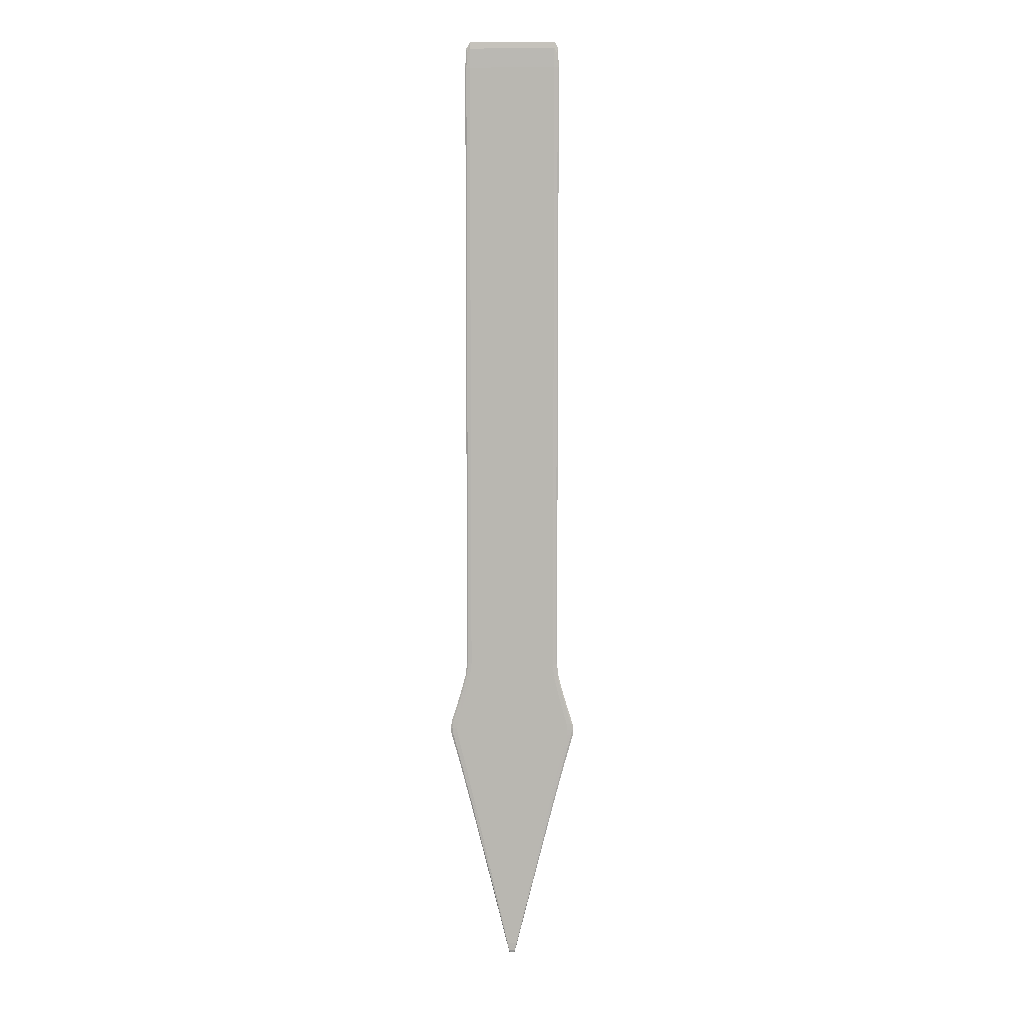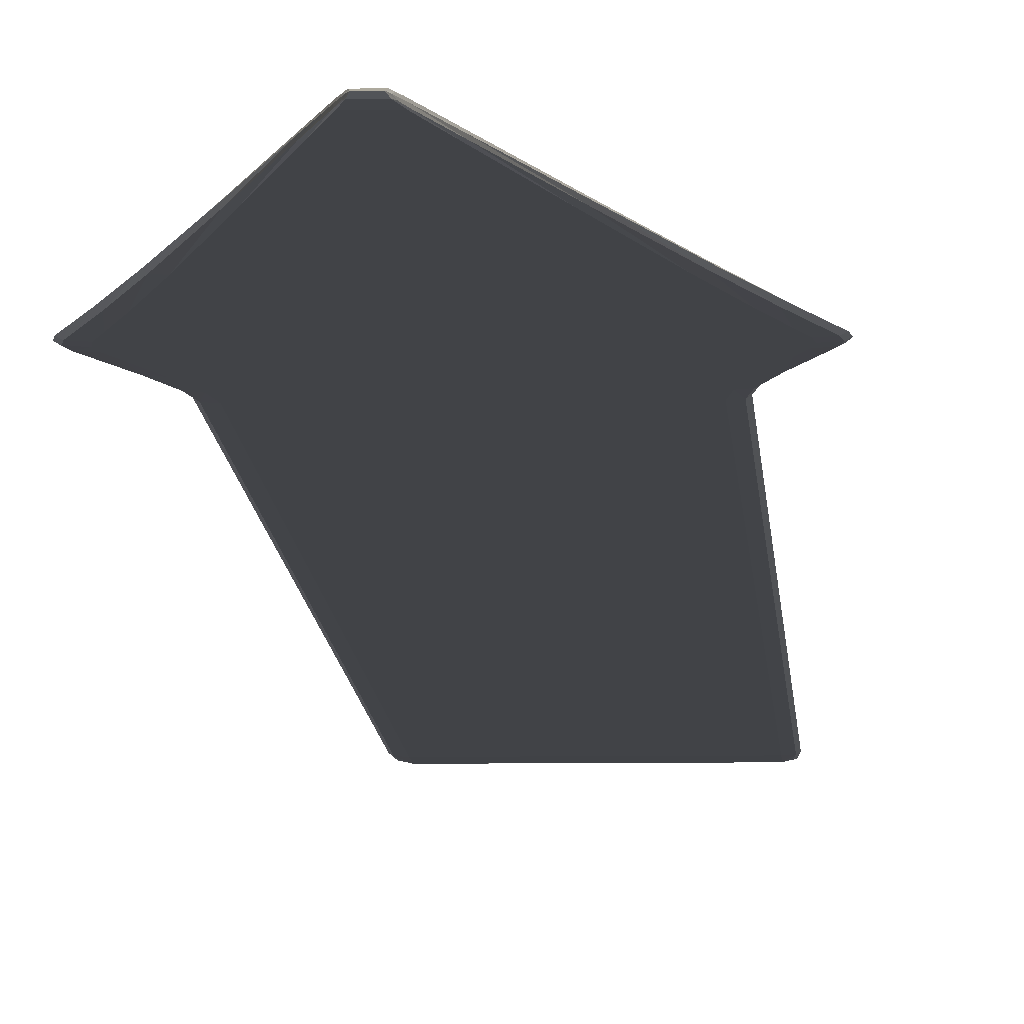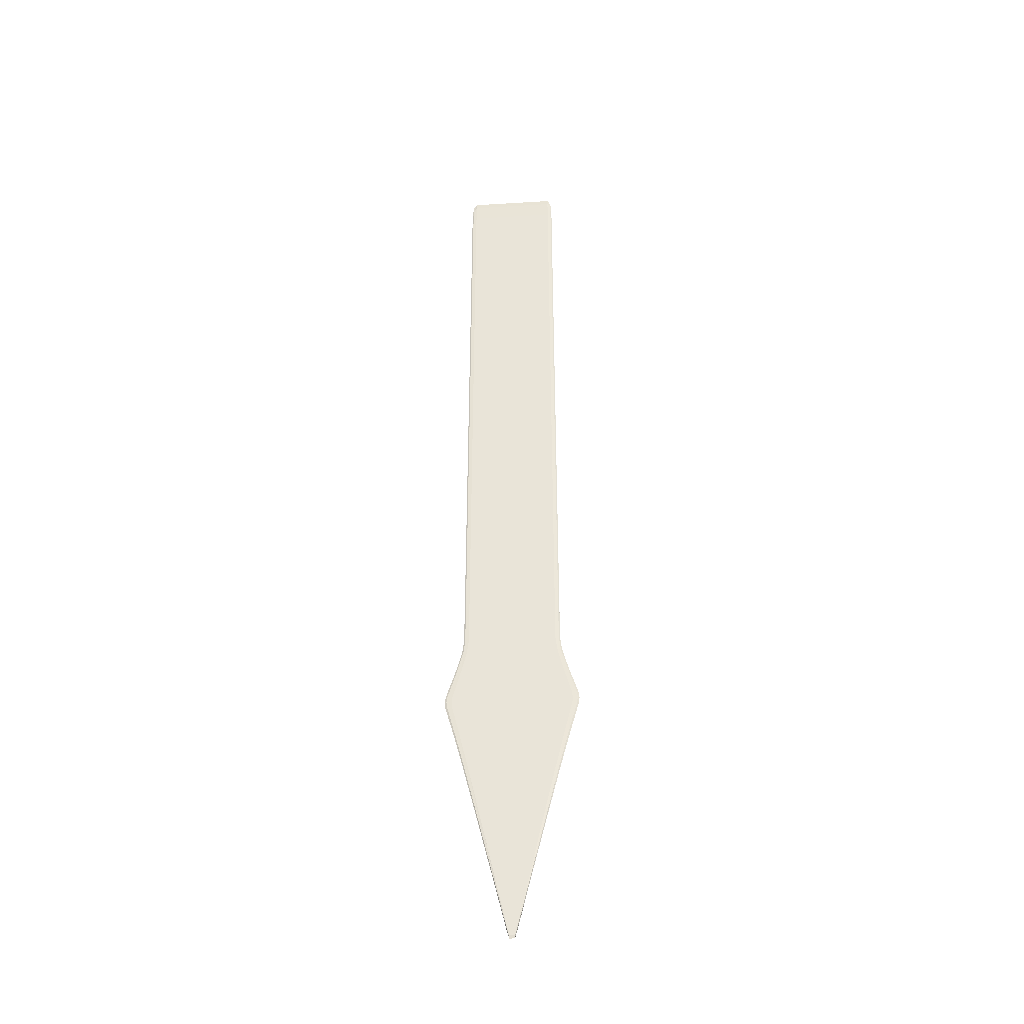
<metadata>
{"format":"obj","ext":"obj","renderer":"f3d","projection":"perspective","resolution":1024,"background":"white","views":[{"elev":7.3,"azim":-176.3,"up":"+Z"},{"elev":-7.0,"azim":-177.6,"up":"+Y"},{"elev":-38.6,"azim":-175.6,"up":"+Z"}]}
</metadata>
<code>
o Cube
v -0.1355 -0.003161 -0.09774
v -0.1355 0.003161 -0.09774
v 0.1491 0 -0.09773
v -0.1355 0 -0.01862
v -0.01698 0 -2.997
v -0.007932 0 -3.03
v -0.1737 0 -2.378
v 0.08692 0 -2.714
v -0.07881 0.003161 -2.714
v -0.07956 -0.003161 -2.714
v -0.2018 0 -2.233
v 0.2024 0 -2.272
v -0.1832 0.003161 -2.272
v -0.1843 -0.003161 -2.272
v -0.1497 0 -2.033
v 0.172 0 -2.139
v -0.156 0.003161 -2.139
v -0.1565 -0.003161 -2.139
v -0.1497 0 -0.09774
v 0.1491 0 -1.088
v -0.1355 0.003161 -1.088
v -0.1355 -0.003161 -1.088
v -0.00102 -0.003161 -1.088
v -0.00102 0.003161 -1.088
v -0.001137 -0.003161 -2.139
v -0.001135 0.003161 -2.139
v -0.001293 -0.003161 -2.272
v -0.001287 0.003161 -2.272
v -0.000707 -0.003161 -2.714
v -0.000703 0.003161 -2.714
v -0.000306 0 -3.03
v -0.00102 0 -0.01862
v -0.00102 0.003161 -0.09773
v -0.00102 -0.003161 -0.09774
v 0.1342 -0.003161 -0.09773
v 0.1342 0.003161 -0.09773
v 0.1342 0 -0.01862
v 0.007363 0 -3.03
v 0.07784 0.003161 -2.714
v 0.07859 -0.003161 -2.714
v 0.1816 0.003161 -2.272
v 0.1828 -0.003161 -2.272
v 0.1546 0.003161 -2.139
v 0.1551 -0.003161 -2.139
v 0.1342 0.003161 -1.088
v 0.1342 -0.003161 -1.088
v 0.1342 -0.003161 -2.033
v 0.1342 0.003161 -2.033
v -0.00102 0.003161 -2.033
v -0.00102 -0.003161 -2.033
v -0.1355 -0.003161 -2.033
v -0.1355 0.003161 -2.033
v 0.1491 0 -2.033
v -0.1497 0 -1.088
v 0.1818 -0.003161 -2.233
v 0.1806 0.003161 -2.233
v -0.001281 0.003161 -2.233
v -0.001288 -0.003161 -2.233
v -0.1833 -0.003161 -2.233
v -0.1821 0.003161 -2.233
v 0.2013 0 -2.233
v -0.1725 0 -2.139
v 0.1561 -0.003161 -2.378
v 0.1556 0.003161 -2.378
v -0.00114 0.003161 -2.378
v -0.001143 -0.003161 -2.378
v -0.1575 -0.003161 -2.378
v -0.157 0.003161 -2.378
v 0.1731 0 -2.378
v -0.203 0 -2.272
v 0.01558 -0.003161 -2.997
v 0.01399 0.003161 -2.997
v -0.000344 0.003161 -2.997
v -0.000353 -0.003161 -2.997
v -0.0162 -0.003161 -2.997
v -0.01459 0.003161 -2.997
v 0.01645 0 -2.997
v -0.08744 0 -2.714
v 0.1454 -0.002371 -0.09773
v -0.01042 -0.002371 -3.022
v 0.01006 0 -3.022
v -0.1355 -0.002371 -0.0384
v 0.1454 0 -0.0384
v -0.01723 -0.002371 -2.997
v -0.1461 0 -0.0384
v -0.0106 0 -3.022
v 0.1454 0.002371 -0.09773
v -0.009172 0.002371 -3.022
v -0.1355 0.002371 -0.0384
v -0.01594 0.002371 -2.997
v 0.08504 -0.002371 -2.714
v -0.1698 -0.002371 -2.378
v 0.08444 0.002371 -2.714
v -0.1693 0.002371 -2.378
v -0.1401 0 -2.505
v 0.1396 0 -2.505
v 0.1255 0.003161 -2.505
v -0.127 -0.003161 -2.505
v 0.1978 -0.002371 -2.272
v 0.1969 0.002371 -2.272
v -0.1975 -0.002371 -2.233
v -0.1966 0.002371 -2.233
v -0.2053 0 -2.253
v 0.2048 0 -2.253
v 0.1837 0.003161 -2.253
v -0.1865 -0.003161 -2.253
v 0.1679 -0.002371 -2.139
v 0.1675 0.002371 -2.139
v -0.1461 -0.002371 -2.033
v -0.1461 0.002371 -2.033
v -0.1554 0 -2.076
v 0.1549 0 -2.076
v 0.1393 0.003161 -2.076
v -0.1408 -0.003161 -2.076
v 0.1454 -0.002371 -1.088
v 0.1454 0.002371 -1.088
v -0.1461 -0.002371 -0.09774
v -0.1461 0.002371 -0.09774
v -0.1497 0 -0.385
v 0.1491 0 -0.385
v 0.1342 0.003161 -0.385
v -0.1355 -0.003161 -0.385
v -0.00032 -0.002371 -3.022
v -0.00102 -0.002371 -0.0384
v -0.000313 0.002371 -3.022
v -0.00102 0.002371 -0.0384
v -0.1267 0.003161 -2.505
v -0.000973 -0.003161 -2.505
v -0.1853 0.003161 -2.253
v -0.001306 -0.003161 -2.253
v -0.1406 0.003161 -2.076
v -0.00105 -0.003161 -2.076
v -0.1355 0.003161 -0.385
v -0.00102 -0.003161 -0.385
v -0.09481 -0.003161 -2.033
v -0.09481 0.003161 -1.088
v -0.1282 -0.003161 -2.233
v -0.1091 0.003161 -2.139
v -0.1102 -0.003161 -2.378
v -0.1281 0.003161 -2.272
v -0.0114 -0.003161 -2.997
v -0.05517 0.003161 -2.714
v -0.005624 0 -3.03
v -0.09481 0 -0.01862
v -0.09481 0.003161 -0.09774
v -0.09481 -0.003161 -0.09774
v -0.000971 0.003161 -2.505
v -0.001299 0.003161 -2.253
v -0.001049 0.003161 -2.076
v -0.00102 0.003161 -0.385
v 0.00984 -0.002371 -3.022
v 0.1342 -0.002371 -0.0384
v 0.008596 0.002371 -3.022
v 0.1342 0.002371 -0.0384
v 0.1258 -0.003161 -2.505
v 0.1849 -0.003161 -2.253
v 0.1394 -0.003161 -2.076
v 0.1342 -0.003161 -0.385
v 0.09296 -0.003161 -0.09774
v 0.09296 0.003161 -0.09773
v 0.09296 0 -0.01862
v 0.005023 0 -3.03
v 0.05388 0.003161 -2.714
v 0.01072 -0.003161 -2.997
v 0.1258 0.003161 -2.272
v 0.1081 -0.003161 -2.378
v 0.1071 0.003161 -2.139
v 0.1259 -0.003161 -2.233
v 0.09296 0.003161 -1.088
v 0.09296 -0.003161 -2.033
v -0.1461 -0.002371 -1.088
v -0.1461 0.002371 -1.088
v 0.1454 -0.002371 -2.033
v 0.1454 0.002371 -2.033
v -0.09481 -0.003161 -1.088
v -0.09481 0.003161 -2.033
v 0.09296 0.003161 -2.033
v 0.09296 -0.003161 -1.088
v 0.1342 -0.003161 -1.78
v 0.1342 0.003161 -1.78
v -0.00102 0.003161 -1.78
v -0.00102 -0.003161 -1.78
v -0.1355 -0.003161 -1.78
v -0.1355 0.003161 -1.78
v 0.1491 0 -1.78
v -0.1497 0 -1.78
v -0.1687 -0.002371 -2.139
v -0.1682 0.002371 -2.139
v 0.1967 -0.002371 -2.233
v 0.1958 0.002371 -2.233
v -0.1095 -0.003161 -2.139
v -0.1274 0.003161 -2.233
v 0.1251 0.003161 -2.233
v 0.1074 -0.003161 -2.139
v 0.1722 -0.003161 -2.199
v 0.1712 0.003161 -2.199
v -0.001228 0.003161 -2.199
v -0.001234 -0.003161 -2.199
v -0.1737 -0.003161 -2.199
v -0.1727 0.003161 -2.199
v 0.1908 0 -2.199
v -0.1913 0 -2.199
v -0.1986 -0.002371 -2.272
v -0.1977 0.002371 -2.272
v 0.169 -0.002371 -2.378
v 0.1686 0.002371 -2.378
v -0.129 -0.003161 -2.272
v -0.1098 0.003161 -2.378
v 0.1078 0.003161 -2.378
v 0.1266 -0.003161 -2.272
v 0.1737 -0.003161 -2.308
v 0.1727 0.003161 -2.308
v -0.001237 0.003161 -2.308
v -0.001242 -0.003161 -2.308
v -0.1752 -0.003161 -2.308
v -0.1742 0.003161 -2.308
v 0.1925 0 -2.308
v -0.193 0 -2.308
v -0.08568 -0.002371 -2.714
v -0.08508 0.002371 -2.714
v 0.01668 -0.002371 -2.997
v 0.01539 0.002371 -2.997
v -0.0557 -0.003161 -2.714
v -0.01028 0.003161 -2.997
v 0.009614 0.003161 -2.997
v 0.05439 -0.003161 -2.714
v 0.03502 -0.003161 -2.91
v 0.03369 0.003161 -2.91
v -0.000454 0.003161 -2.91
v -0.000462 -0.003161 -2.91
v -0.03574 -0.003161 -2.91
v -0.0344 0.003161 -2.91
v 0.03819 0 -2.91
v -0.03872 0 -2.91
v 0.01188 -0.001756 -3.016
v 0.1425 -0.001756 -0.05378
v -0.1434 -0.001756 -0.05378
v -0.01243 -0.001756 -3.016
v 0.01093 0.001756 -3.016
v 0.1425 0.001756 -0.05378
v -0.1434 0.001756 -0.05378
v -0.01148 0.001756 -3.016
v 0.1362 -0.002371 -2.505
v -0.1369 -0.002371 -2.505
v 0.136 0.002371 -2.505
v -0.1367 0.002371 -2.505
v 0.2002 -0.002371 -2.253
v 0.1992 0.002371 -2.253
v -0.201 -0.002371 -2.253
v -0.2 0.002371 -2.253
v 0.151 -0.002371 -2.076
v 0.1509 0.002371 -2.076
v -0.1518 -0.002371 -2.076
v -0.1517 0.002371 -2.076
v 0.1454 -0.002371 -0.385
v 0.1454 0.002371 -0.385
v -0.1461 -0.002371 -0.385
v -0.1461 0.002371 -0.385
v -0.007366 -0.002371 -3.022
v -0.09481 -0.002371 -0.0384
v -0.006491 0.002371 -3.022
v -0.09481 0.002371 -0.0384
v -0.08865 0.003161 -2.505
v -0.08888 -0.003161 -2.505
v -0.1296 0.003161 -2.253
v -0.1305 -0.003161 -2.253
v -0.09839 0.003161 -2.076
v -0.09847 -0.003161 -2.076
v -0.09481 0.003161 -0.385
v -0.09481 -0.003161 -0.385
v 0.08689 0.003161 -2.505
v 0.1273 0.003161 -2.253
v 0.09649 0.003161 -2.076
v 0.09296 0.003161 -0.385
v 0.00674 -0.002371 -3.022
v 0.09296 -0.002371 -0.0384
v 0.005877 0.002371 -3.022
v 0.09296 0.002371 -0.0384
v 0.08711 -0.003161 -2.505
v 0.1281 -0.003161 -2.253
v 0.09657 -0.003161 -2.076
v 0.09296 -0.003161 -0.385
v -0.1461 -0.002371 -1.78
v -0.1461 0.002371 -1.78
v 0.1454 -0.002371 -1.78
v 0.1454 0.002371 -1.78
v -0.09481 -0.003161 -1.78
v -0.09481 0.003161 -1.78
v 0.09296 0.003161 -1.78
v 0.09296 -0.003161 -1.78
v -0.1871 -0.002371 -2.199
v -0.1864 0.002371 -2.199
v 0.1864 -0.002371 -2.199
v 0.1856 0.002371 -2.199
v -0.1215 -0.003161 -2.199
v -0.1208 0.003161 -2.199
v 0.1186 0.003161 -2.199
v 0.1193 -0.003161 -2.199
v -0.1888 -0.002371 -2.308
v -0.188 0.002371 -2.308
v 0.188 -0.002371 -2.308
v 0.1873 0.002371 -2.308
v -0.1226 -0.003161 -2.308
v -0.1219 0.003161 -2.308
v 0.1197 0.003161 -2.308
v 0.1203 -0.003161 -2.308
v -0.03834 -0.002371 -2.91
v -0.03727 0.002371 -2.91
v 0.03777 -0.002371 -2.91
v 0.03669 0.002371 -2.91
v -0.02507 -0.003161 -2.91
v -0.02413 0.003161 -2.91
v 0.02327 0.003161 -2.91
v 0.02419 -0.003161 -2.91
f 122 146 1
f 146 82 1
f 82 117 1
f 117 122 1
f 2 269 133
f 133 118 2
f 118 89 2
f 89 145 2
f 79 120 3
f 3 256 87
f 3 240 83
f 3 236 79
f 82 144 4
f 144 89 4
f 4 241 85
f 4 237 82
f 5 307 234
f 5 308 90
f 5 242 86
f 5 238 84
f 6 261 143
f 6 259 80
f 6 238 86
f 6 242 88
f 7 299 218
f 7 300 94
f 94 95 7
f 95 92 7
f 91 233 8
f 233 93 8
f 8 245 96
f 8 243 91
f 142 232 9
f 9 308 220
f 220 127 9
f 9 263 142
f 231 223 10
f 10 264 98
f 98 219 10
f 10 307 231
f 101 202 11
f 202 102 11
f 11 250 103
f 11 249 101
f 99 217 12
f 217 100 12
f 12 248 104
f 12 247 99
f 140 216 13
f 13 300 204
f 204 129 13
f 13 265 140
f 215 207 14
f 14 266 106
f 106 203 14
f 14 299 215
f 15 283 186
f 186 110 15
f 15 254 111
f 15 253 109
f 16 293 201
f 16 294 108
f 108 112 16
f 112 107 16
f 17 296 200
f 200 188 17
f 17 254 131
f 131 138 17
f 18 295 191
f 191 114 18
f 18 253 187
f 187 199 18
f 19 237 85
f 19 241 118
f 118 119 19
f 119 117 19
f 115 185 20
f 185 116 20
f 116 120 20
f 20 255 115
f 21 288 184
f 184 172 21
f 172 133 21
f 133 136 21
f 183 175 22
f 175 122 22
f 122 171 22
f 171 183 22
f 182 178 23
f 178 134 23
f 134 175 23
f 175 182 23
f 24 289 181
f 181 136 24
f 24 269 150
f 150 169 24
f 198 194 25
f 25 281 132
f 25 268 191
f 191 198 25
f 167 197 26
f 197 138 26
f 26 267 149
f 26 273 167
f 27 306 210
f 210 130 27
f 130 207 27
f 27 303 214
f 28 305 213
f 28 304 140
f 140 148 28
f 148 165 28
f 29 314 226
f 226 128 29
f 128 223 29
f 29 311 230
f 30 313 229
f 30 312 142
f 142 147 30
f 147 163 30
f 125 162 31
f 162 123 31
f 123 143 31
f 143 125 31
f 124 161 32
f 32 278 126
f 126 144 32
f 32 260 124
f 33 274 150
f 150 145 33
f 33 262 126
f 126 160 33
f 34 282 159
f 159 124 34
f 124 146 34
f 146 134 34
f 158 79 35
f 79 152 35
f 152 159 35
f 159 158 35
f 87 121 36
f 121 160 36
f 36 278 154
f 154 87 36
f 37 236 83
f 37 240 154
f 154 161 37
f 161 152 37
f 38 239 81
f 38 235 151
f 38 275 162
f 38 277 153
f 39 310 228
f 228 163 39
f 39 271 97
f 97 93 39
f 40 309 91
f 91 155 40
f 40 279 226
f 226 227 40
f 41 302 212
f 212 165 41
f 41 272 105
f 105 100 41
f 42 301 99
f 99 156 42
f 42 280 210
f 210 211 42
f 108 196 43
f 43 297 167
f 167 113 43
f 43 252 108
f 195 107 44
f 44 251 157
f 157 194 44
f 44 298 195
f 116 180 45
f 180 169 45
f 45 274 121
f 45 256 116
f 179 115 46
f 115 158 46
f 46 282 178
f 178 179 46
f 157 173 47
f 173 179 47
f 47 290 170
f 47 281 157
f 174 113 48
f 48 273 177
f 48 289 180
f 180 174 48
f 177 149 49
f 149 176 49
f 49 288 181
f 181 177 49
f 132 170 50
f 170 182 50
f 182 135 50
f 135 132 50
f 51 268 135
f 135 183 51
f 183 109 51
f 109 114 51
f 52 267 131
f 131 110 52
f 110 184 52
f 184 176 52
f 53 251 112
f 53 252 174
f 174 185 53
f 185 173 53
f 171 119 54
f 119 172 54
f 172 186 54
f 186 171 54
f 156 189 55
f 55 293 195
f 195 168 55
f 55 280 156
f 190 105 56
f 56 272 193
f 193 196 56
f 56 294 190
f 193 148 57
f 148 192 57
f 57 296 197
f 57 297 193
f 130 168 58
f 58 298 198
f 58 295 137
f 137 130 58
f 59 266 137
f 137 199 59
f 59 291 101
f 101 106 59
f 60 265 129
f 129 102 60
f 60 292 200
f 200 192 60
f 61 247 104
f 61 248 190
f 190 201 61
f 201 189 61
f 187 111 62
f 111 188 62
f 62 292 202
f 62 291 187
f 63 243 205
f 205 211 63
f 63 306 166
f 166 155 63
f 64 245 97
f 97 209 64
f 64 305 212
f 212 206 64
f 65 271 147
f 65 263 208
f 208 213 65
f 213 209 65
f 66 279 166
f 166 214 66
f 214 139 66
f 66 264 128
f 98 139 67
f 67 303 215
f 215 92 67
f 67 244 98
f 208 127 68
f 68 246 94
f 94 216 68
f 68 304 208
f 205 96 69
f 96 206 69
f 69 302 217
f 69 301 205
f 70 249 103
f 70 250 204
f 204 218 70
f 218 203 70
f 151 221 71
f 221 227 71
f 71 314 164
f 164 151 71
f 222 153 72
f 153 225 72
f 72 313 228
f 228 222 72
f 73 277 125
f 73 261 224
f 224 229 73
f 229 225 73
f 74 275 164
f 164 230 74
f 230 141 74
f 74 259 123
f 80 141 75
f 75 311 231
f 231 84 75
f 84 80 75
f 224 88 76
f 88 90 76
f 90 232 76
f 76 312 224
f 77 235 81
f 77 239 222
f 77 310 233
f 77 309 221
f 78 244 95
f 78 246 220
f 220 234 78
f 234 219 78
f 122 270 146
f 146 260 82
f 82 237 117
f 117 257 122
f 2 145 269
f 133 258 118
f 118 241 89
f 89 262 145
f 79 255 120
f 3 120 256
f 3 87 240
f 3 83 236
f 82 260 144
f 144 262 89
f 4 89 241
f 4 85 237
f 5 84 307
f 5 234 308
f 5 90 242
f 5 86 238
f 6 88 261
f 6 143 259
f 6 80 238
f 6 86 242
f 7 92 299
f 7 218 300
f 94 246 95
f 95 244 92
f 91 309 233
f 233 310 93
f 8 93 245
f 8 96 243
f 142 312 232
f 9 232 308
f 220 246 127
f 9 127 263
f 231 311 223
f 10 223 264
f 98 244 219
f 10 219 307
f 101 291 202
f 202 292 102
f 11 102 250
f 11 103 249
f 99 301 217
f 217 302 100
f 12 100 248
f 12 104 247
f 140 304 216
f 13 216 300
f 204 250 129
f 13 129 265
f 215 303 207
f 14 207 266
f 106 249 203
f 14 203 299
f 15 109 283
f 186 284 110
f 15 110 254
f 15 111 253
f 16 107 293
f 16 201 294
f 108 252 112
f 112 251 107
f 17 138 296
f 200 292 188
f 17 188 254
f 131 267 138
f 18 199 295
f 191 268 114
f 18 114 253
f 187 291 199
f 19 117 237
f 19 85 241
f 118 258 119
f 119 257 117
f 115 285 185
f 185 286 116
f 116 256 120
f 20 120 255
f 21 136 288
f 184 284 172
f 172 258 133
f 133 269 136
f 183 287 175
f 175 270 122
f 122 257 171
f 171 283 183
f 182 290 178
f 178 282 134
f 134 270 175
f 175 287 182
f 24 169 289
f 181 288 136
f 24 136 269
f 150 274 169
f 198 298 194
f 25 194 281
f 25 132 268
f 191 295 198
f 167 297 197
f 197 296 138
f 26 138 267
f 26 149 273
f 27 214 306
f 210 280 130
f 130 266 207
f 27 207 303
f 28 165 305
f 28 213 304
f 140 265 148
f 148 272 165
f 29 230 314
f 226 279 128
f 128 264 223
f 29 223 311
f 30 163 313
f 30 229 312
f 142 263 147
f 147 271 163
f 125 277 162
f 162 275 123
f 123 259 143
f 143 261 125
f 124 276 161
f 32 161 278
f 126 262 144
f 32 144 260
f 33 160 274
f 150 269 145
f 33 145 262
f 126 278 160
f 34 134 282
f 159 276 124
f 124 260 146
f 146 270 134
f 158 255 79
f 79 236 152
f 152 276 159
f 159 282 158
f 87 256 121
f 121 274 160
f 36 160 278
f 154 240 87
f 37 152 236
f 37 83 240
f 154 278 161
f 161 276 152
f 38 153 239
f 38 81 235
f 38 151 275
f 38 162 277
f 39 93 310
f 228 313 163
f 39 163 271
f 97 245 93
f 40 227 309
f 91 243 155
f 40 155 279
f 226 314 227
f 41 100 302
f 212 305 165
f 41 165 272
f 105 248 100
f 42 211 301
f 99 247 156
f 42 156 280
f 210 306 211
f 108 294 196
f 43 196 297
f 167 273 113
f 43 113 252
f 195 293 107
f 44 107 251
f 157 281 194
f 44 194 298
f 116 286 180
f 180 289 169
f 45 169 274
f 45 121 256
f 179 285 115
f 115 255 158
f 46 158 282
f 178 290 179
f 157 251 173
f 173 285 179
f 47 179 290
f 47 170 281
f 174 252 113
f 48 113 273
f 48 177 289
f 180 286 174
f 177 273 149
f 149 267 176
f 49 176 288
f 181 289 177
f 132 281 170
f 170 290 182
f 182 287 135
f 135 268 132
f 51 114 268
f 135 287 183
f 183 283 109
f 109 253 114
f 52 176 267
f 131 254 110
f 110 284 184
f 184 288 176
f 53 173 251
f 53 112 252
f 174 286 185
f 185 285 173
f 171 257 119
f 119 258 172
f 172 284 186
f 186 283 171
f 156 247 189
f 55 189 293
f 195 298 168
f 55 168 280
f 190 248 105
f 56 105 272
f 193 297 196
f 56 196 294
f 193 272 148
f 148 265 192
f 57 192 296
f 57 197 297
f 130 280 168
f 58 168 298
f 58 198 295
f 137 266 130
f 59 106 266
f 137 295 199
f 59 199 291
f 101 249 106
f 60 192 265
f 129 250 102
f 60 102 292
f 200 296 192
f 61 189 247
f 61 104 248
f 190 294 201
f 201 293 189
f 187 253 111
f 111 254 188
f 62 188 292
f 62 202 291
f 63 155 243
f 205 301 211
f 63 211 306
f 166 279 155
f 64 206 245
f 97 271 209
f 64 209 305
f 212 302 206
f 65 209 271
f 65 147 263
f 208 304 213
f 213 305 209
f 66 128 279
f 166 306 214
f 214 303 139
f 66 139 264
f 98 264 139
f 67 139 303
f 215 299 92
f 67 92 244
f 208 263 127
f 68 127 246
f 94 300 216
f 68 216 304
f 205 243 96
f 96 245 206
f 69 206 302
f 69 217 301
f 70 203 249
f 70 103 250
f 204 300 218
f 218 299 203
f 151 235 221
f 221 309 227
f 71 227 314
f 164 275 151
f 222 239 153
f 153 277 225
f 72 225 313
f 228 310 222
f 73 225 277
f 73 125 261
f 224 312 229
f 229 313 225
f 74 123 275
f 164 314 230
f 230 311 141
f 74 141 259
f 80 259 141
f 75 141 311
f 231 307 84
f 84 238 80
f 224 261 88
f 88 242 90
f 90 308 232
f 76 232 312
f 77 221 235
f 77 81 239
f 77 222 310
f 77 233 309
f 78 219 244
f 78 95 246
f 220 308 234
f 234 307 219

</code>
